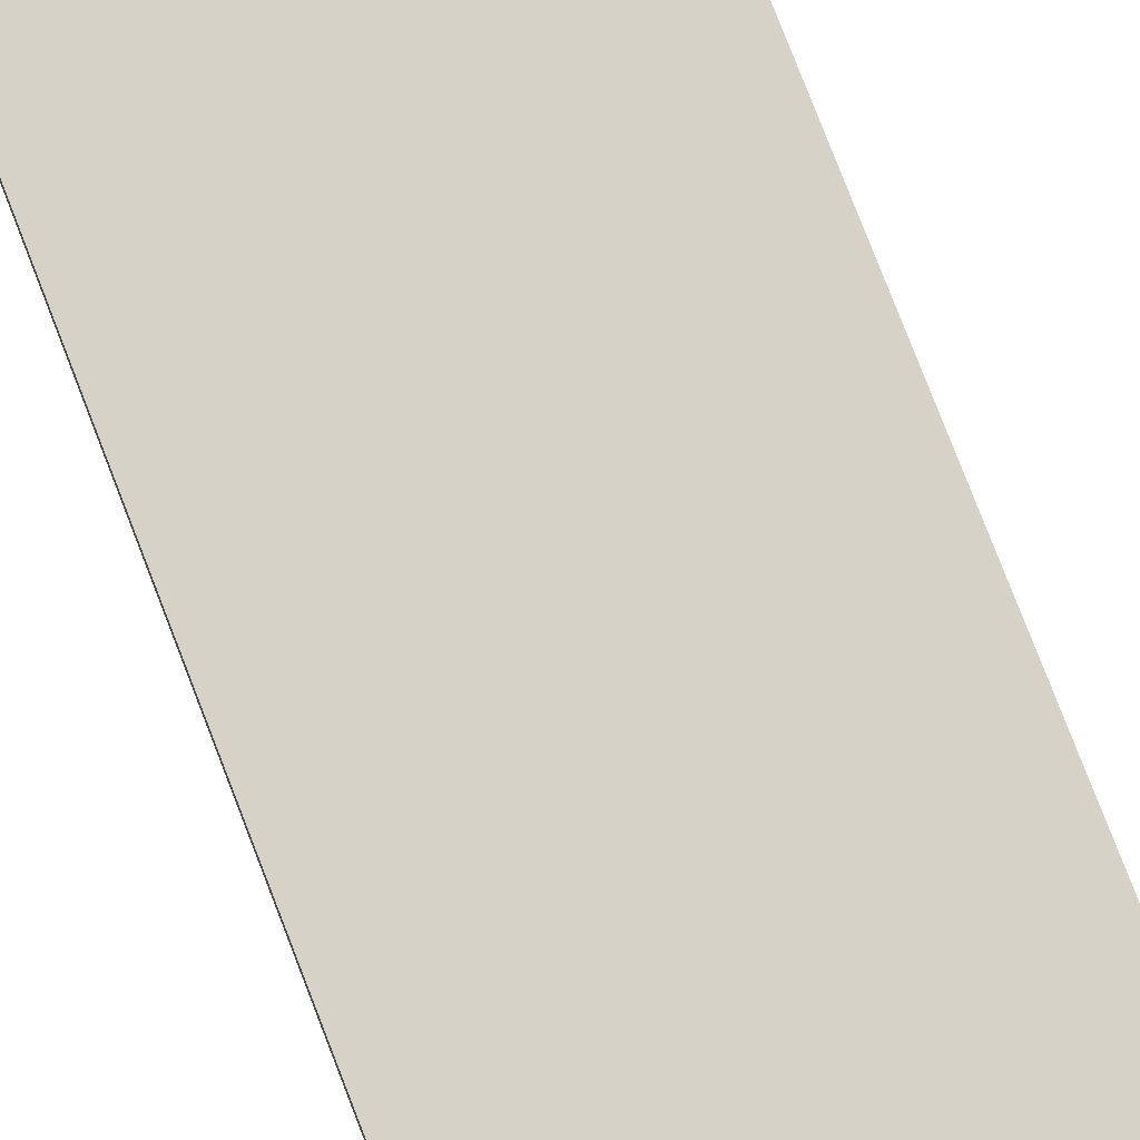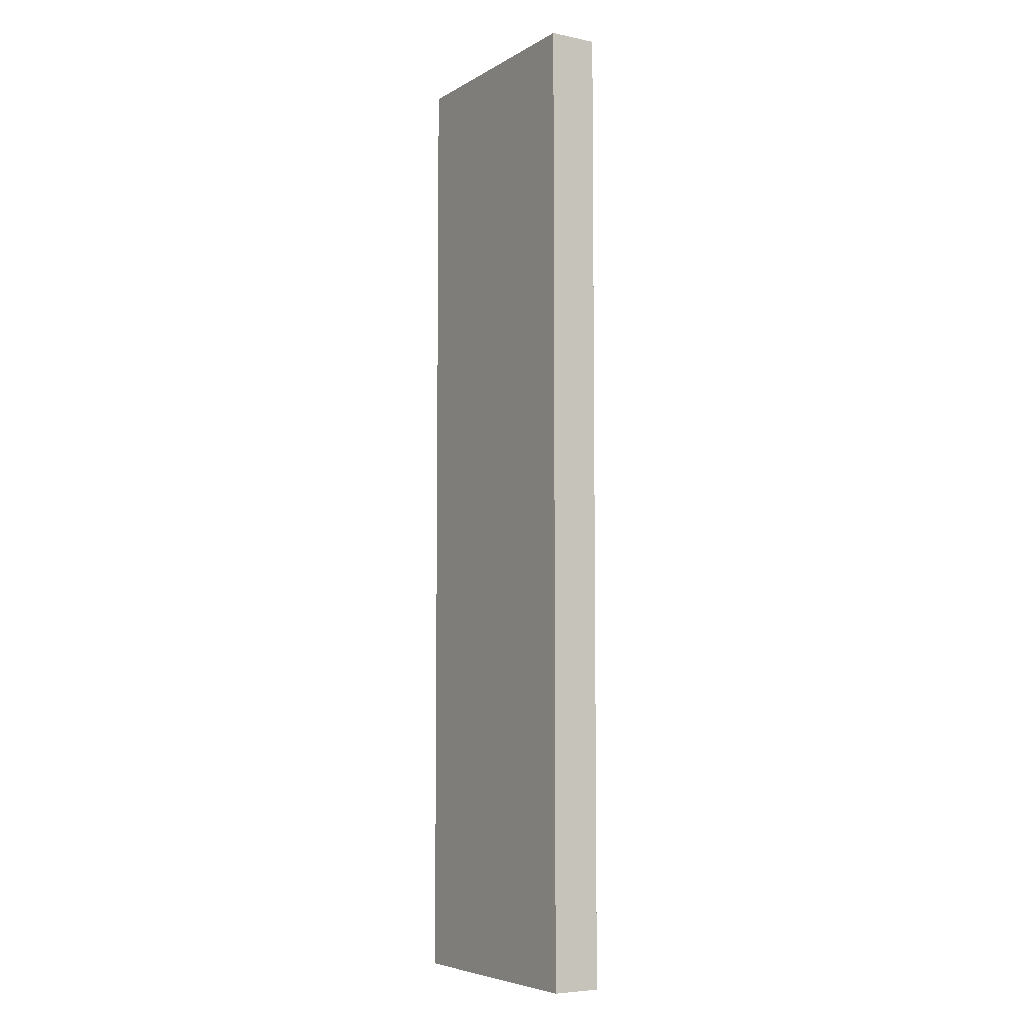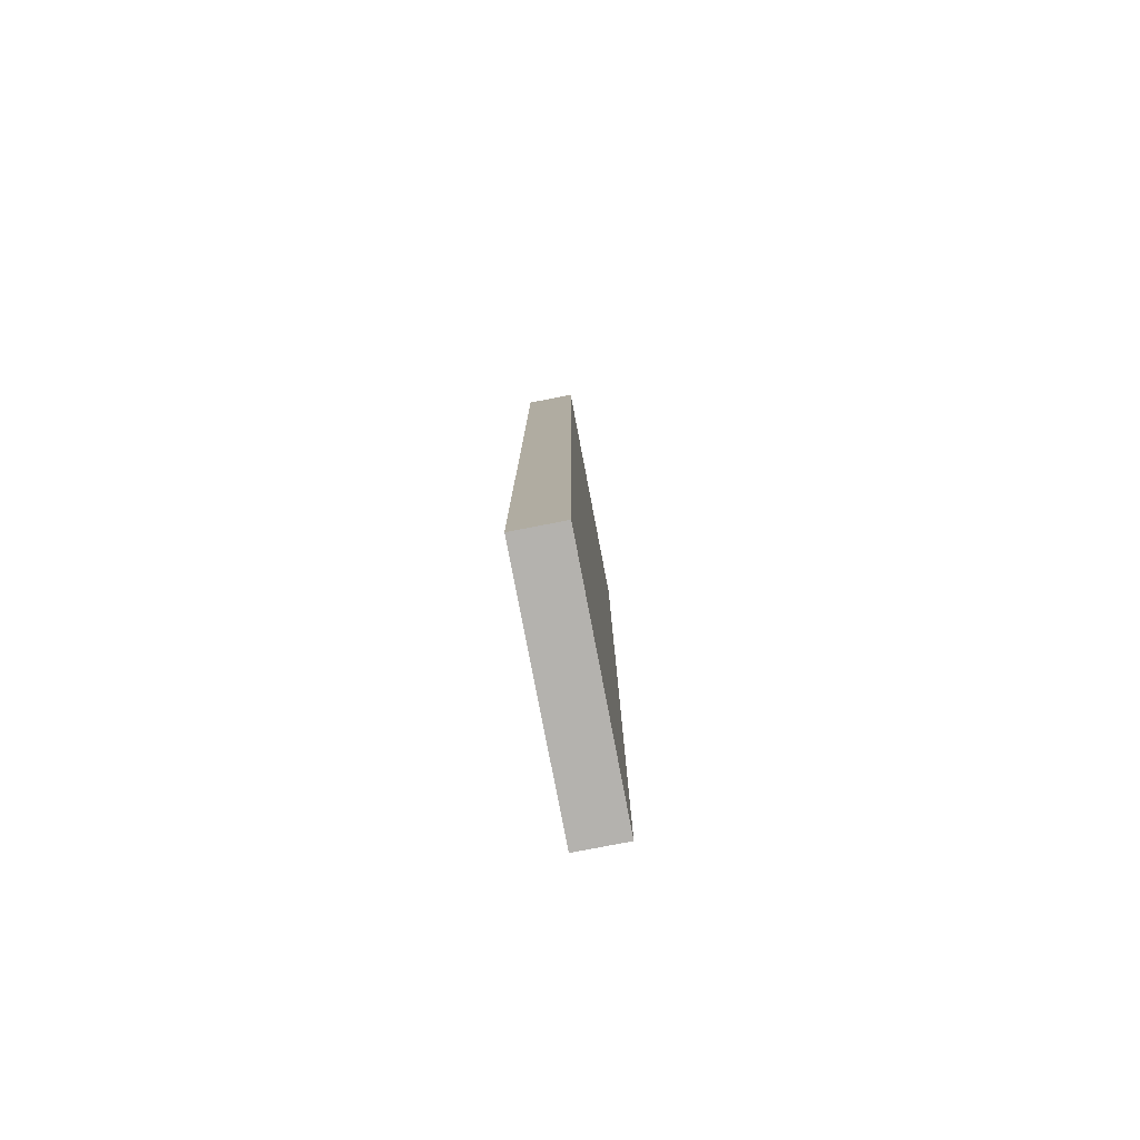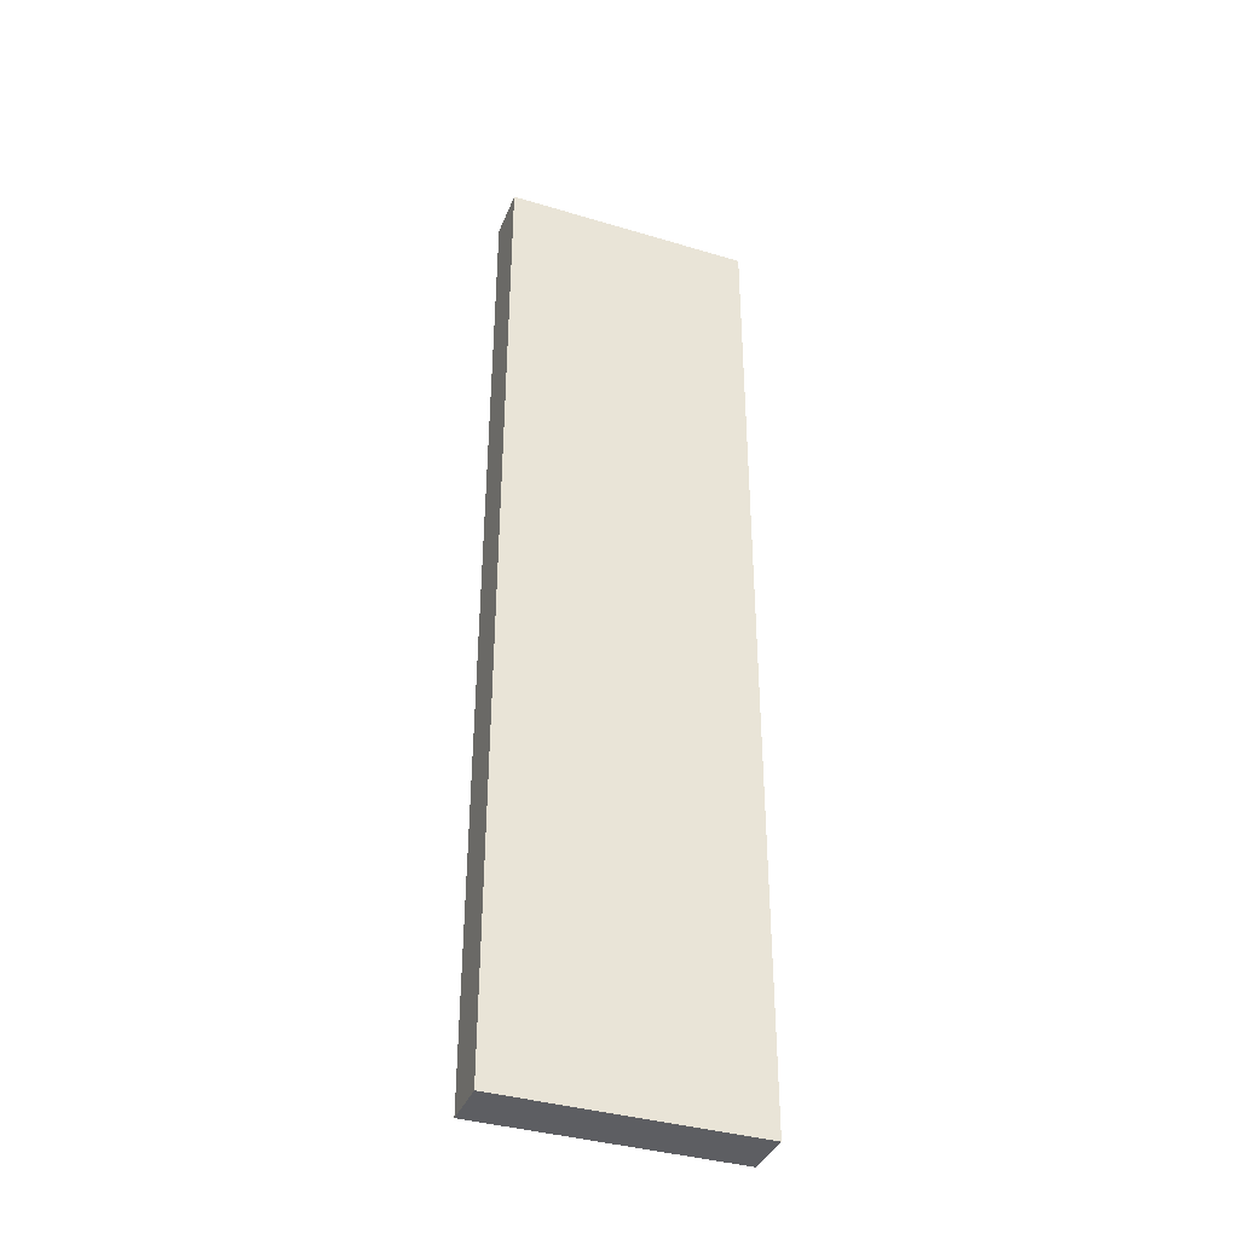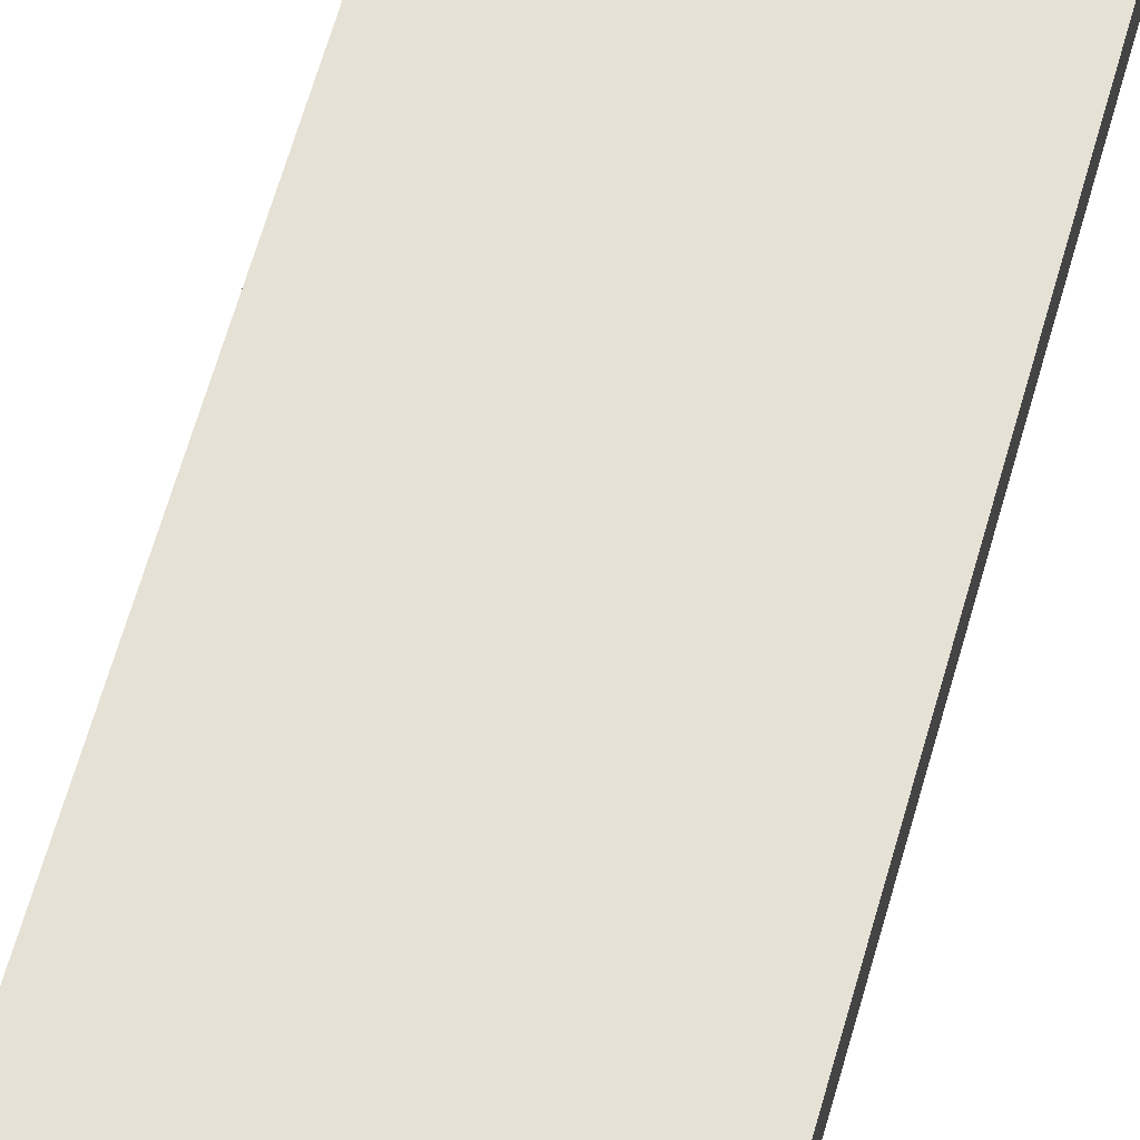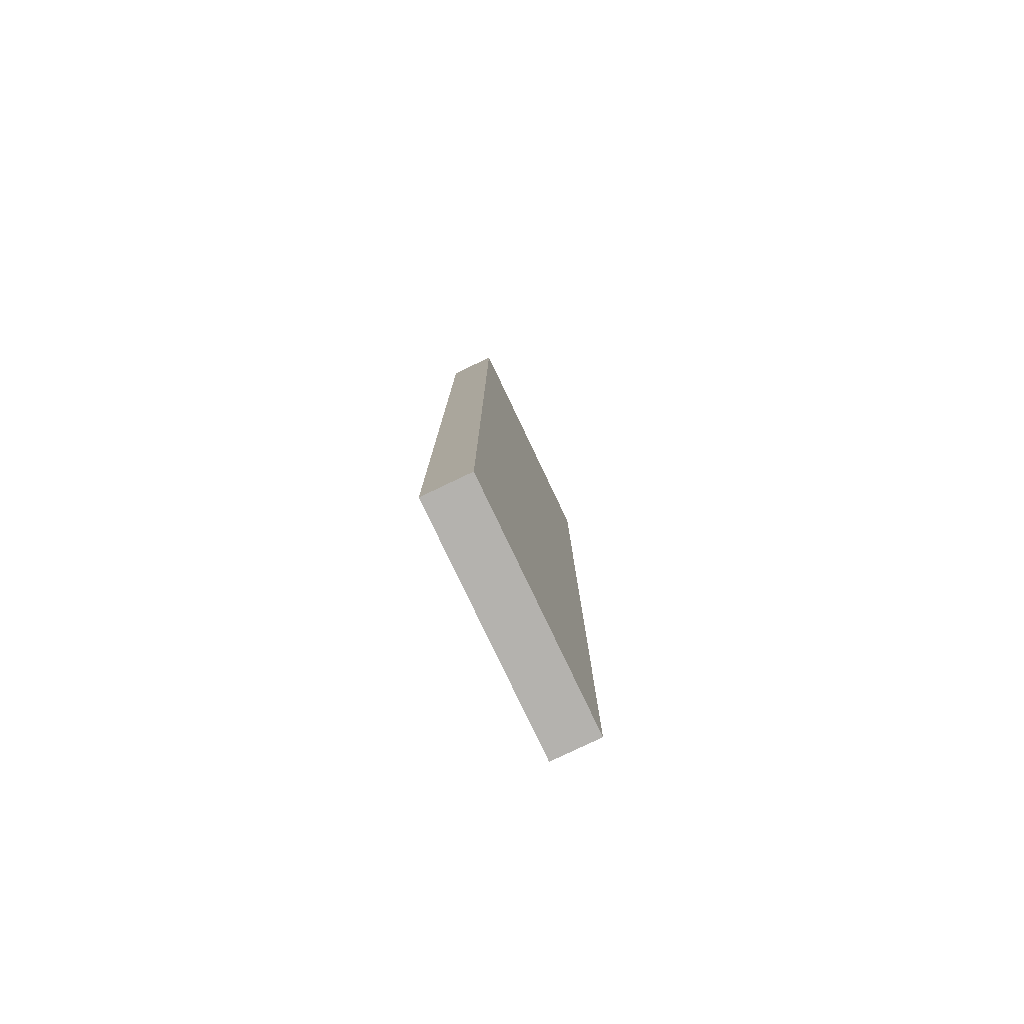
<metadata>
{"format":"obj","ext":"obj","renderer":"f3d","projection":"perspective","resolution":1024,"background":"white","views":[{"elev":78.1,"azim":-21.1,"up":"+Y"},{"elev":-6.0,"azim":-121.5,"up":"+Z"},{"elev":-79.8,"azim":-79.1,"up":"+Z"},{"elev":-38.3,"azim":159.3,"up":"+Z"},{"elev":64.7,"azim":15.9,"up":"+Y"},{"elev":-79.8,"azim":-64.5,"up":"+Z"}]}
</metadata>
<code>
v -2.5 -0.5 10
v 2.5 -0.5 10
v -2.5 0.5 10
v 2.5 0.5 10
v -2.5 0.5 -10
v 2.5 0.5 -10
v -2.5 -0.5 -10
v 2.5 -0.5 -10
g middle2Floor
f 1 2 3
f 3 2 4
f 3 4 5
f 5 4 6
f 5 6 7
f 7 6 8
f 7 8 1
f 1 8 2
f 2 8 4
f 4 8 6
f 7 1 5
f 5 1 3

</code>
